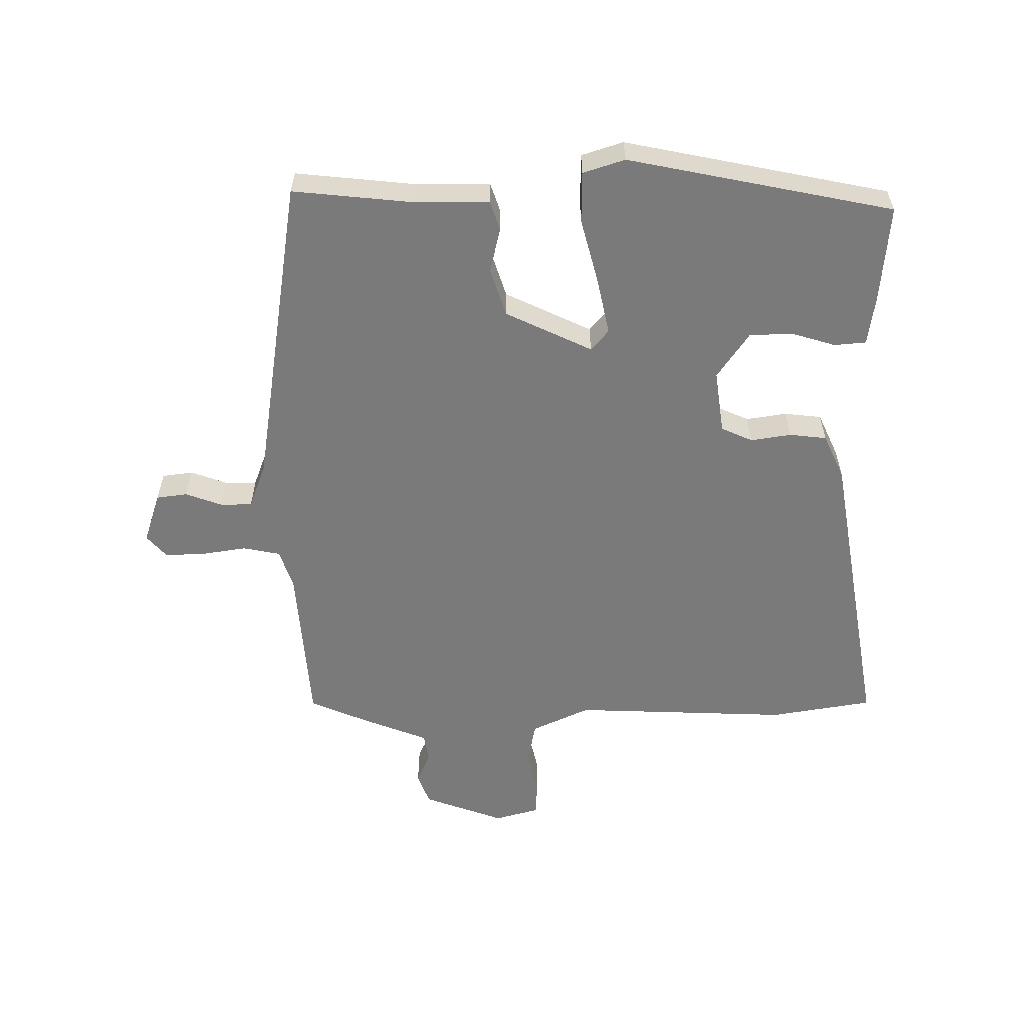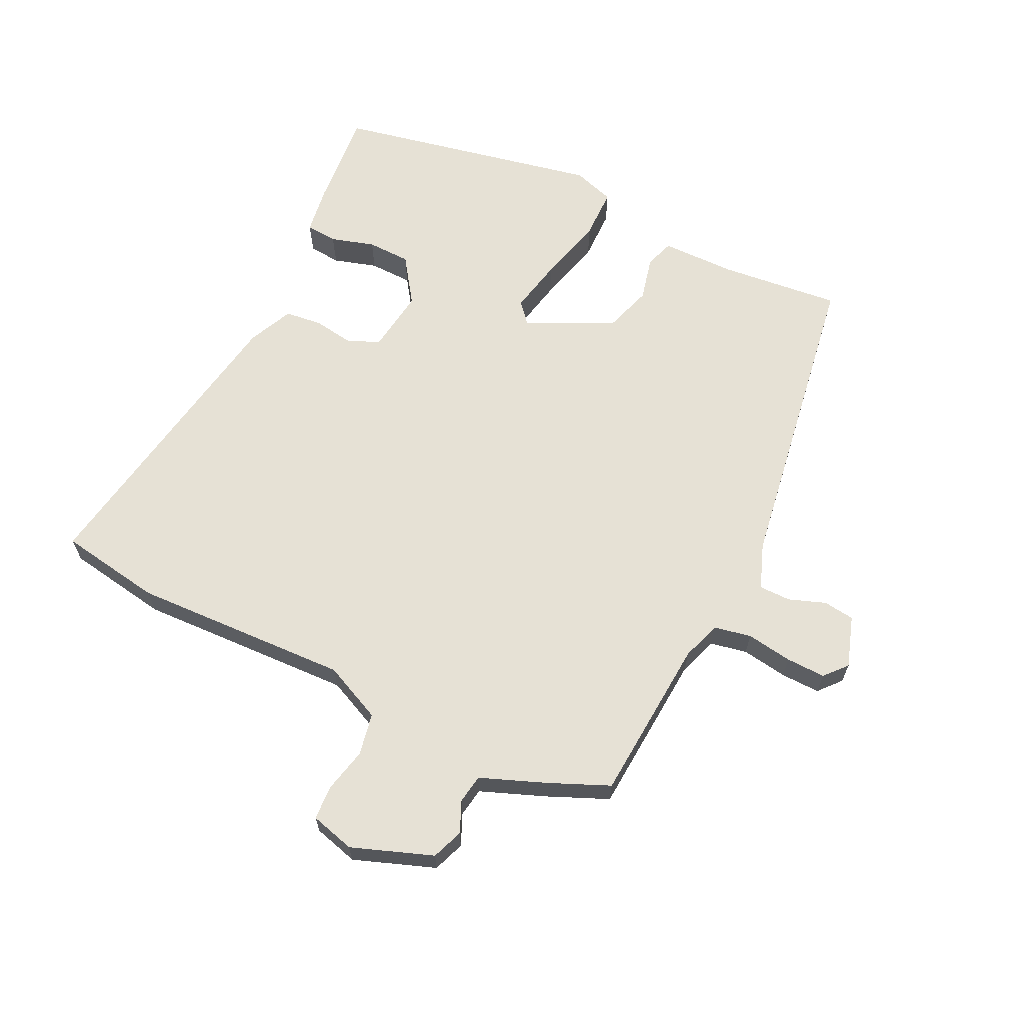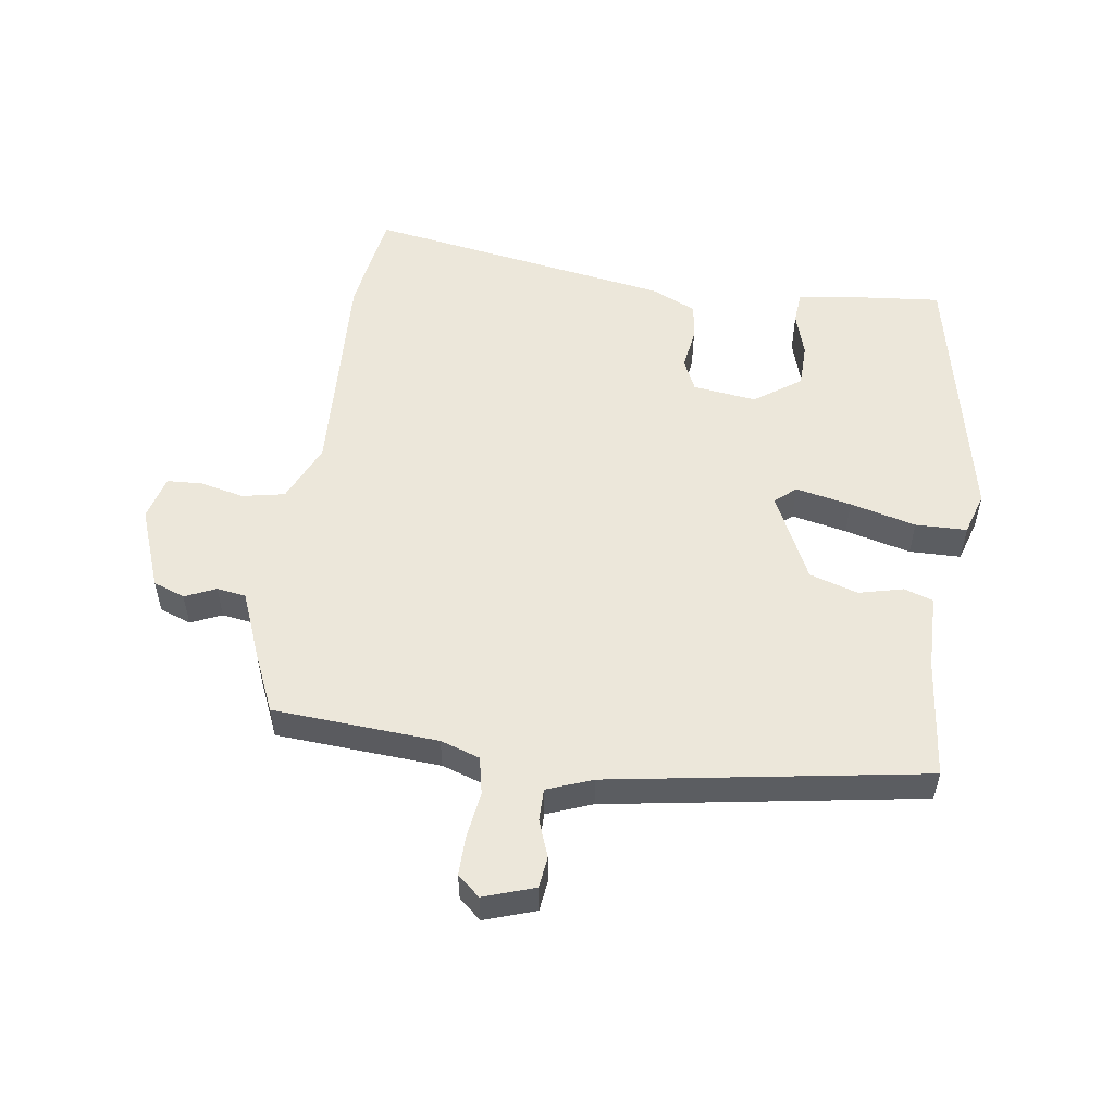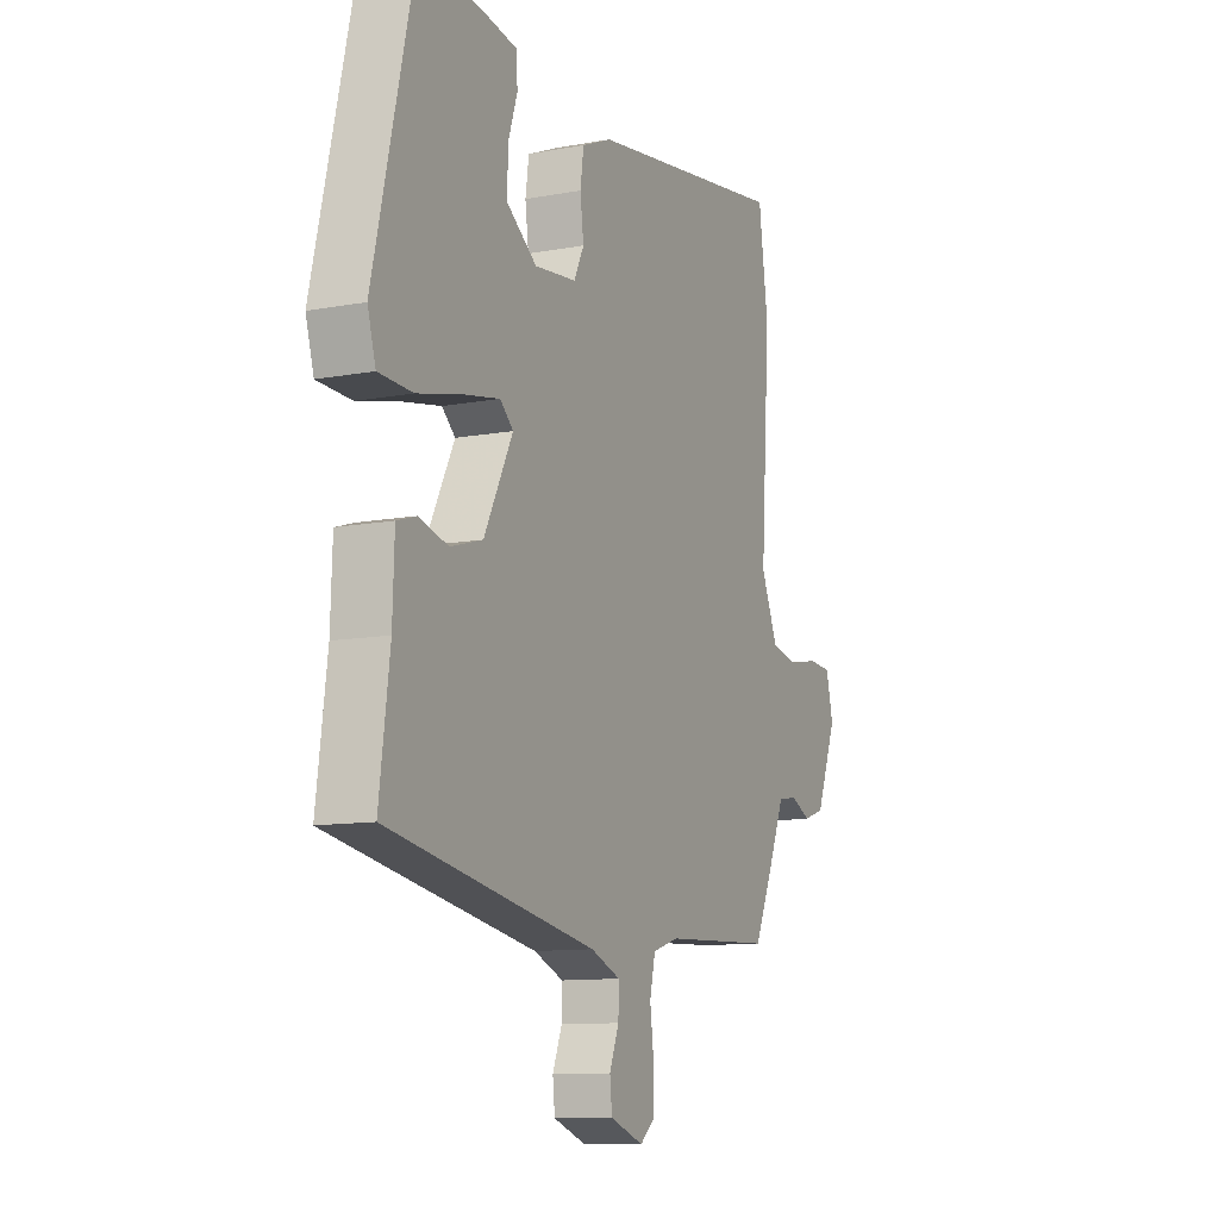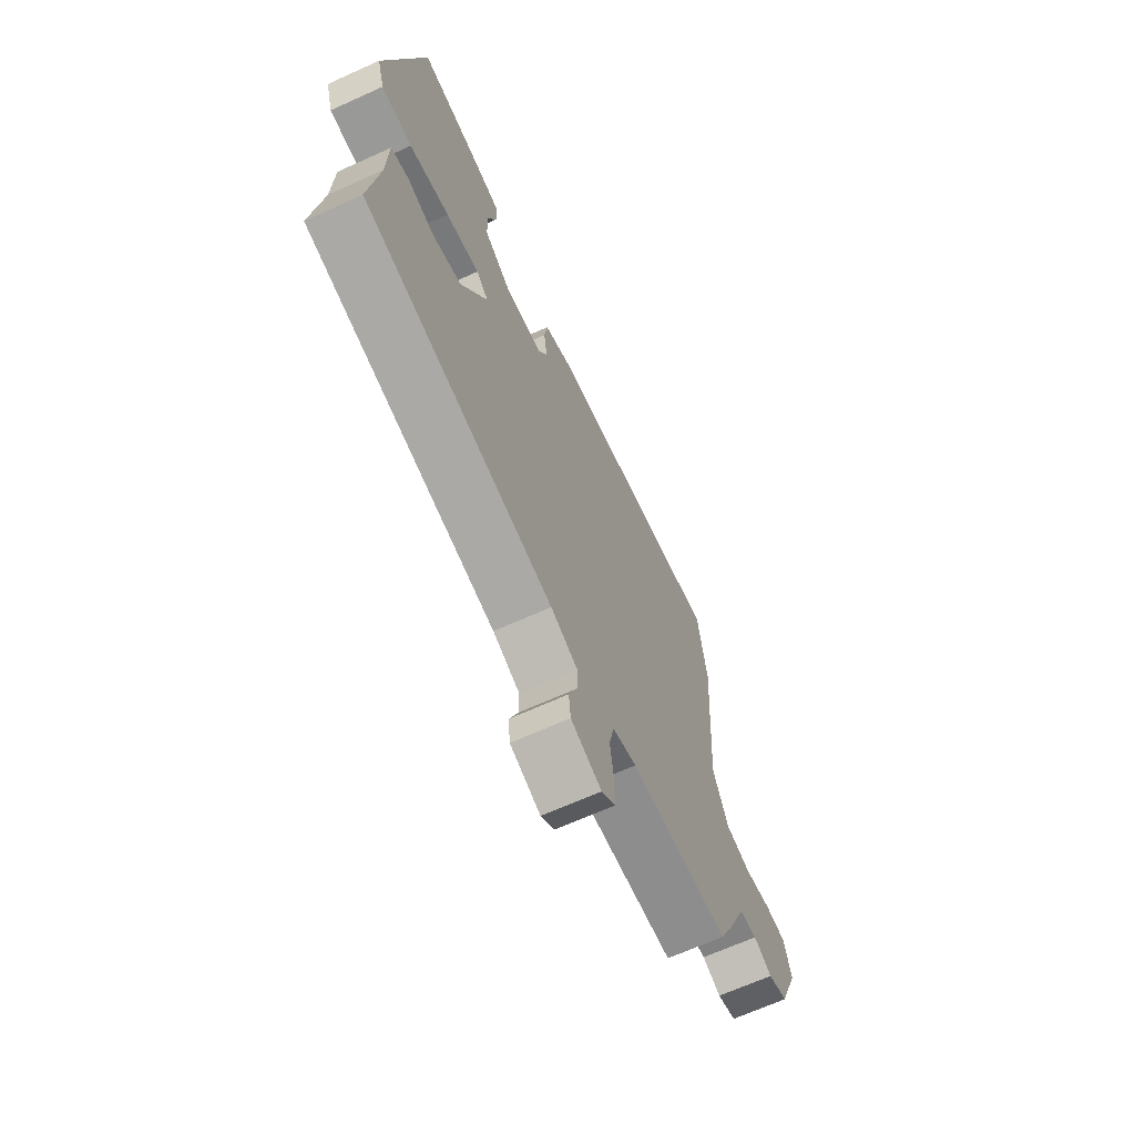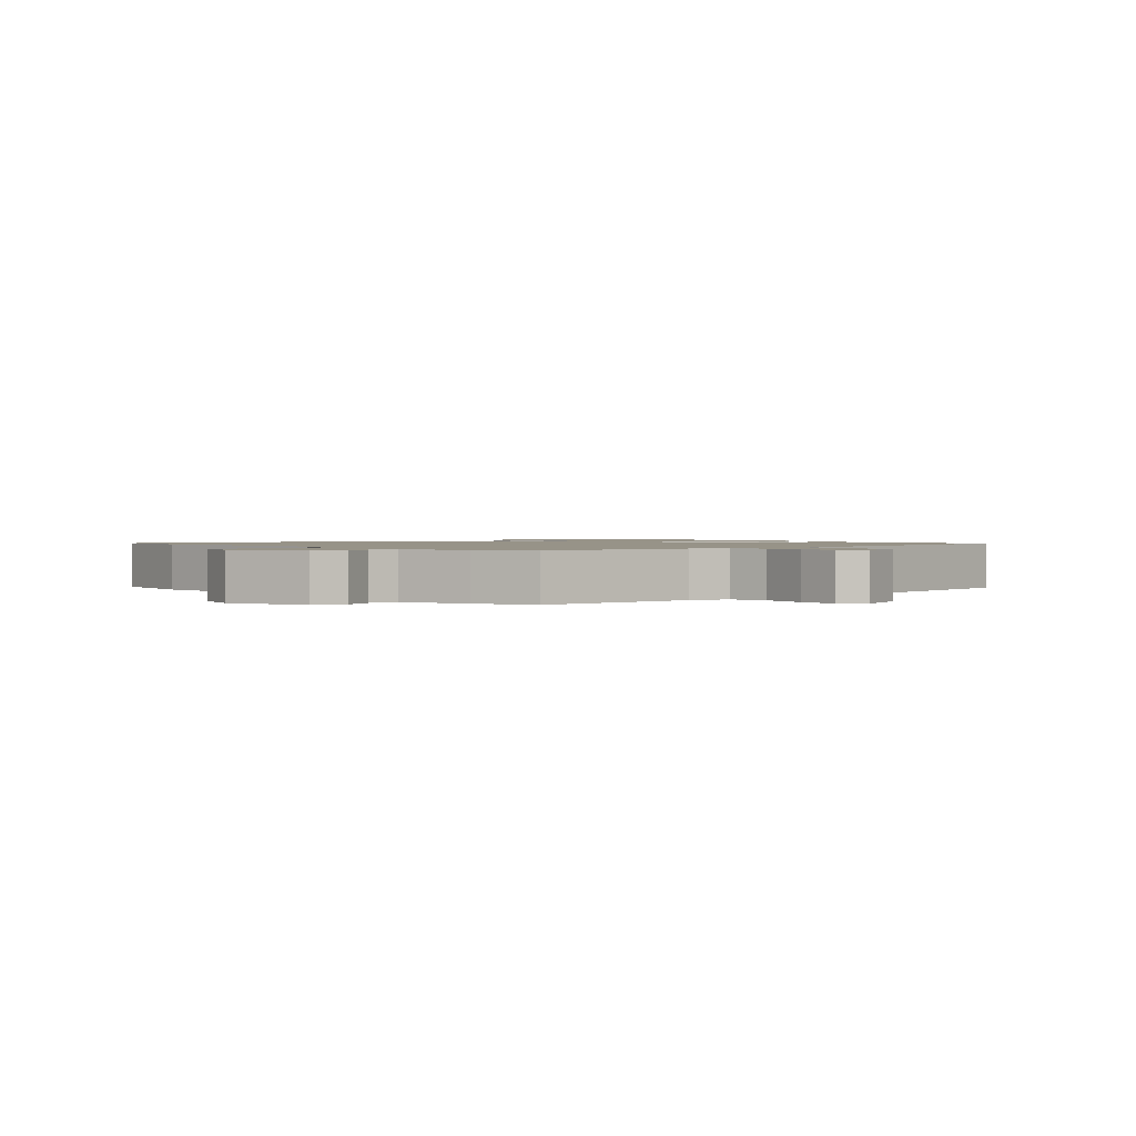
<metadata>
{"format":"obj","ext":"obj","renderer":"f3d","projection":"perspective","resolution":1024,"background":"white","views":[{"elev":-58.1,"azim":-88.1,"up":"+Y"},{"elev":64.7,"azim":117.3,"up":"+Y"},{"elev":53.9,"azim":-170.8,"up":"+Y"},{"elev":-10.9,"azim":-65.1,"up":"+Z"},{"elev":-67.0,"azim":-65.6,"up":"+Z"},{"elev":1.4,"azim":139.0,"up":"+Y"}]}
</metadata>
<code>
v -0.5 0.07 -0.404
v -0.476 0.07 -0.219
v -0.472 0.07 -0.104
v -0.427 0.07 -0.09
v -0.359 0.07 -0.108
v -0.284 0.07 -0.086
v -0.217 0.07 0.046
v -0.248 0.07 0.074
v -0.334 0.07 0.058
v -0.436 0.07 0.034
v -0.515 0.07 0.037
v -0.534 0.07 0.102
v -0.44 0.07 0.509
v -0.29 0.07 0.492
v -0.215 0.07 0.479
v -0.212 0.07 0.43
v -0.234 0.07 0.363
v -0.234 0.07 0.296
v -0.164 0.07 0.245
v -0.066 0.07 0.256
v -0.043 0.07 0.304
v -0.051 0.07 0.367
v -0.043 0.07 0.424
v 0.027 0.07 0.454
v 0.497 0.07 0.522
v 0.519 0.07 0.363
v 0.497 0.07 0.028
v 0.536 0.07 -0.063
v 0.601 0.07 -0.077
v 0.67 0.07 -0.063
v 0.723 0.07 -0.067
v 0.74 0.07 -0.136
v 0.691 0.07 -0.26
v 0.642 0.07 -0.277
v 0.595 0.07 -0.255
v 0.55 0.07 -0.261
v 0.508 0.07 -0.361
v 0.466 0.07 -0.452
v 0.212 0.07 -0.464
v 0.151 0.07 -0.483
v 0.138 0.07 -0.54
v 0.147 0.07 -0.611
v 0.147 0.07 -0.672
v 0.112 0.07 -0.701
v 0.034 0.07 -0.673
v 0.029 0.07 -0.625
v 0.051 0.07 -0.569
v 0.052 0.07 -0.52
v -0.017 0.07 -0.492
v -0.5 0 -0.404
v -0.476 0 -0.219
v -0.472 0 -0.104
v -0.427 0 -0.09
v -0.359 0 -0.108
v -0.284 0 -0.086
v -0.217 0 0.046
v -0.248 0 0.074
v -0.334 0 0.058
v -0.436 0 0.034
v -0.515 0 0.037
v -0.534 0 0.102
v -0.44 0 0.509
v -0.29 0 0.492
v -0.215 0 0.479
v -0.212 0 0.43
v -0.234 0 0.363
v -0.234 0 0.296
v -0.164 0 0.245
v -0.066 0 0.256
v -0.043 0 0.304
v -0.051 0 0.367
v -0.043 0 0.424
v 0.027 0 0.454
v 0.497 0 0.522
v 0.519 0 0.363
v 0.497 0 0.028
v 0.536 0 -0.063
v 0.601 0 -0.077
v 0.67 0 -0.063
v 0.723 0 -0.067
v 0.74 0 -0.136
v 0.691 0 -0.26
v 0.642 0 -0.277
v 0.595 0 -0.255
v 0.55 0 -0.261
v 0.508 0 -0.361
v 0.466 0 -0.452
v 0.212 0 -0.464
v 0.151 0 -0.483
v 0.138 0 -0.54
v 0.147 0 -0.611
v 0.147 0 -0.672
v 0.112 0 -0.701
v 0.034 0 -0.673
v 0.029 0 -0.625
v 0.051 0 -0.569
v 0.052 0 -0.52
v -0.017 0 -0.492
f 44 45 46 47
f 44 47 48
f 41 42 43 44
f 41 44 48
f 40 41 48 49
f 36 37 38 39
f 36 39 40 49
f 32 33 34 35
f 32 35 36
f 29 30 31 32
f 28 29 32 36
f 27 28 36 49
f 21 22 23 24
f 21 24 25 26
f 14 15 16 17
f 14 17 18
f 13 14 18
f 12 13 18
f 9 10 11 12
f 8 9 12 18
f 7 8 18 19
f 2 3 4 5
f 2 5 6
f 1 2 6
f 49 1 6
f 27 49 6 7
f 20 21 26 27
f 7 19 20 27
f 96 95 94 93
f 97 96 93
f 93 92 91 90
f 97 93 90
f 98 97 90 89
f 88 87 86 85
f 98 89 88 85
f 84 83 82 81
f 85 84 81
f 81 80 79 78
f 85 81 78 77
f 98 85 77 76
f 73 72 71 70
f 75 74 73 70
f 66 65 64 63
f 67 66 63
f 67 63 62
f 67 62 61
f 61 60 59 58
f 67 61 58 57
f 68 67 57 56
f 54 53 52 51
f 55 54 51
f 55 51 50
f 55 50 98
f 56 55 98 76
f 76 75 70 69
f 76 69 68 56
f 1 50 51 2
f 2 51 52 3
f 3 52 53 4
f 4 53 54 5
f 5 54 55 6
f 6 55 56 7
f 7 56 57 8
f 8 57 58 9
f 9 58 59 10
f 10 59 60 11
f 11 60 61 12
f 12 61 62 13
f 13 62 63 14
f 14 63 64 15
f 15 64 65 16
f 16 65 66 17
f 17 66 67 18
f 18 67 68 19
f 19 68 69 20
f 20 69 70 21
f 21 70 71 22
f 22 71 72 23
f 23 72 73 24
f 24 73 74 25
f 25 74 75 26
f 26 75 76 27
f 27 76 77 28
f 28 77 78 29
f 29 78 79 30
f 30 79 80 31
f 31 80 81 32
f 32 81 82 33
f 33 82 83 34
f 34 83 84 35
f 35 84 85 36
f 36 85 86 37
f 37 86 87 38
f 38 87 88 39
f 39 88 89 40
f 40 89 90 41
f 41 90 91 42
f 42 91 92 43
f 43 92 93 44
f 44 93 94 45
f 45 94 95 46
f 46 95 96 47
f 47 96 97 48
f 48 97 98 49
f 49 98 50 1

</code>
